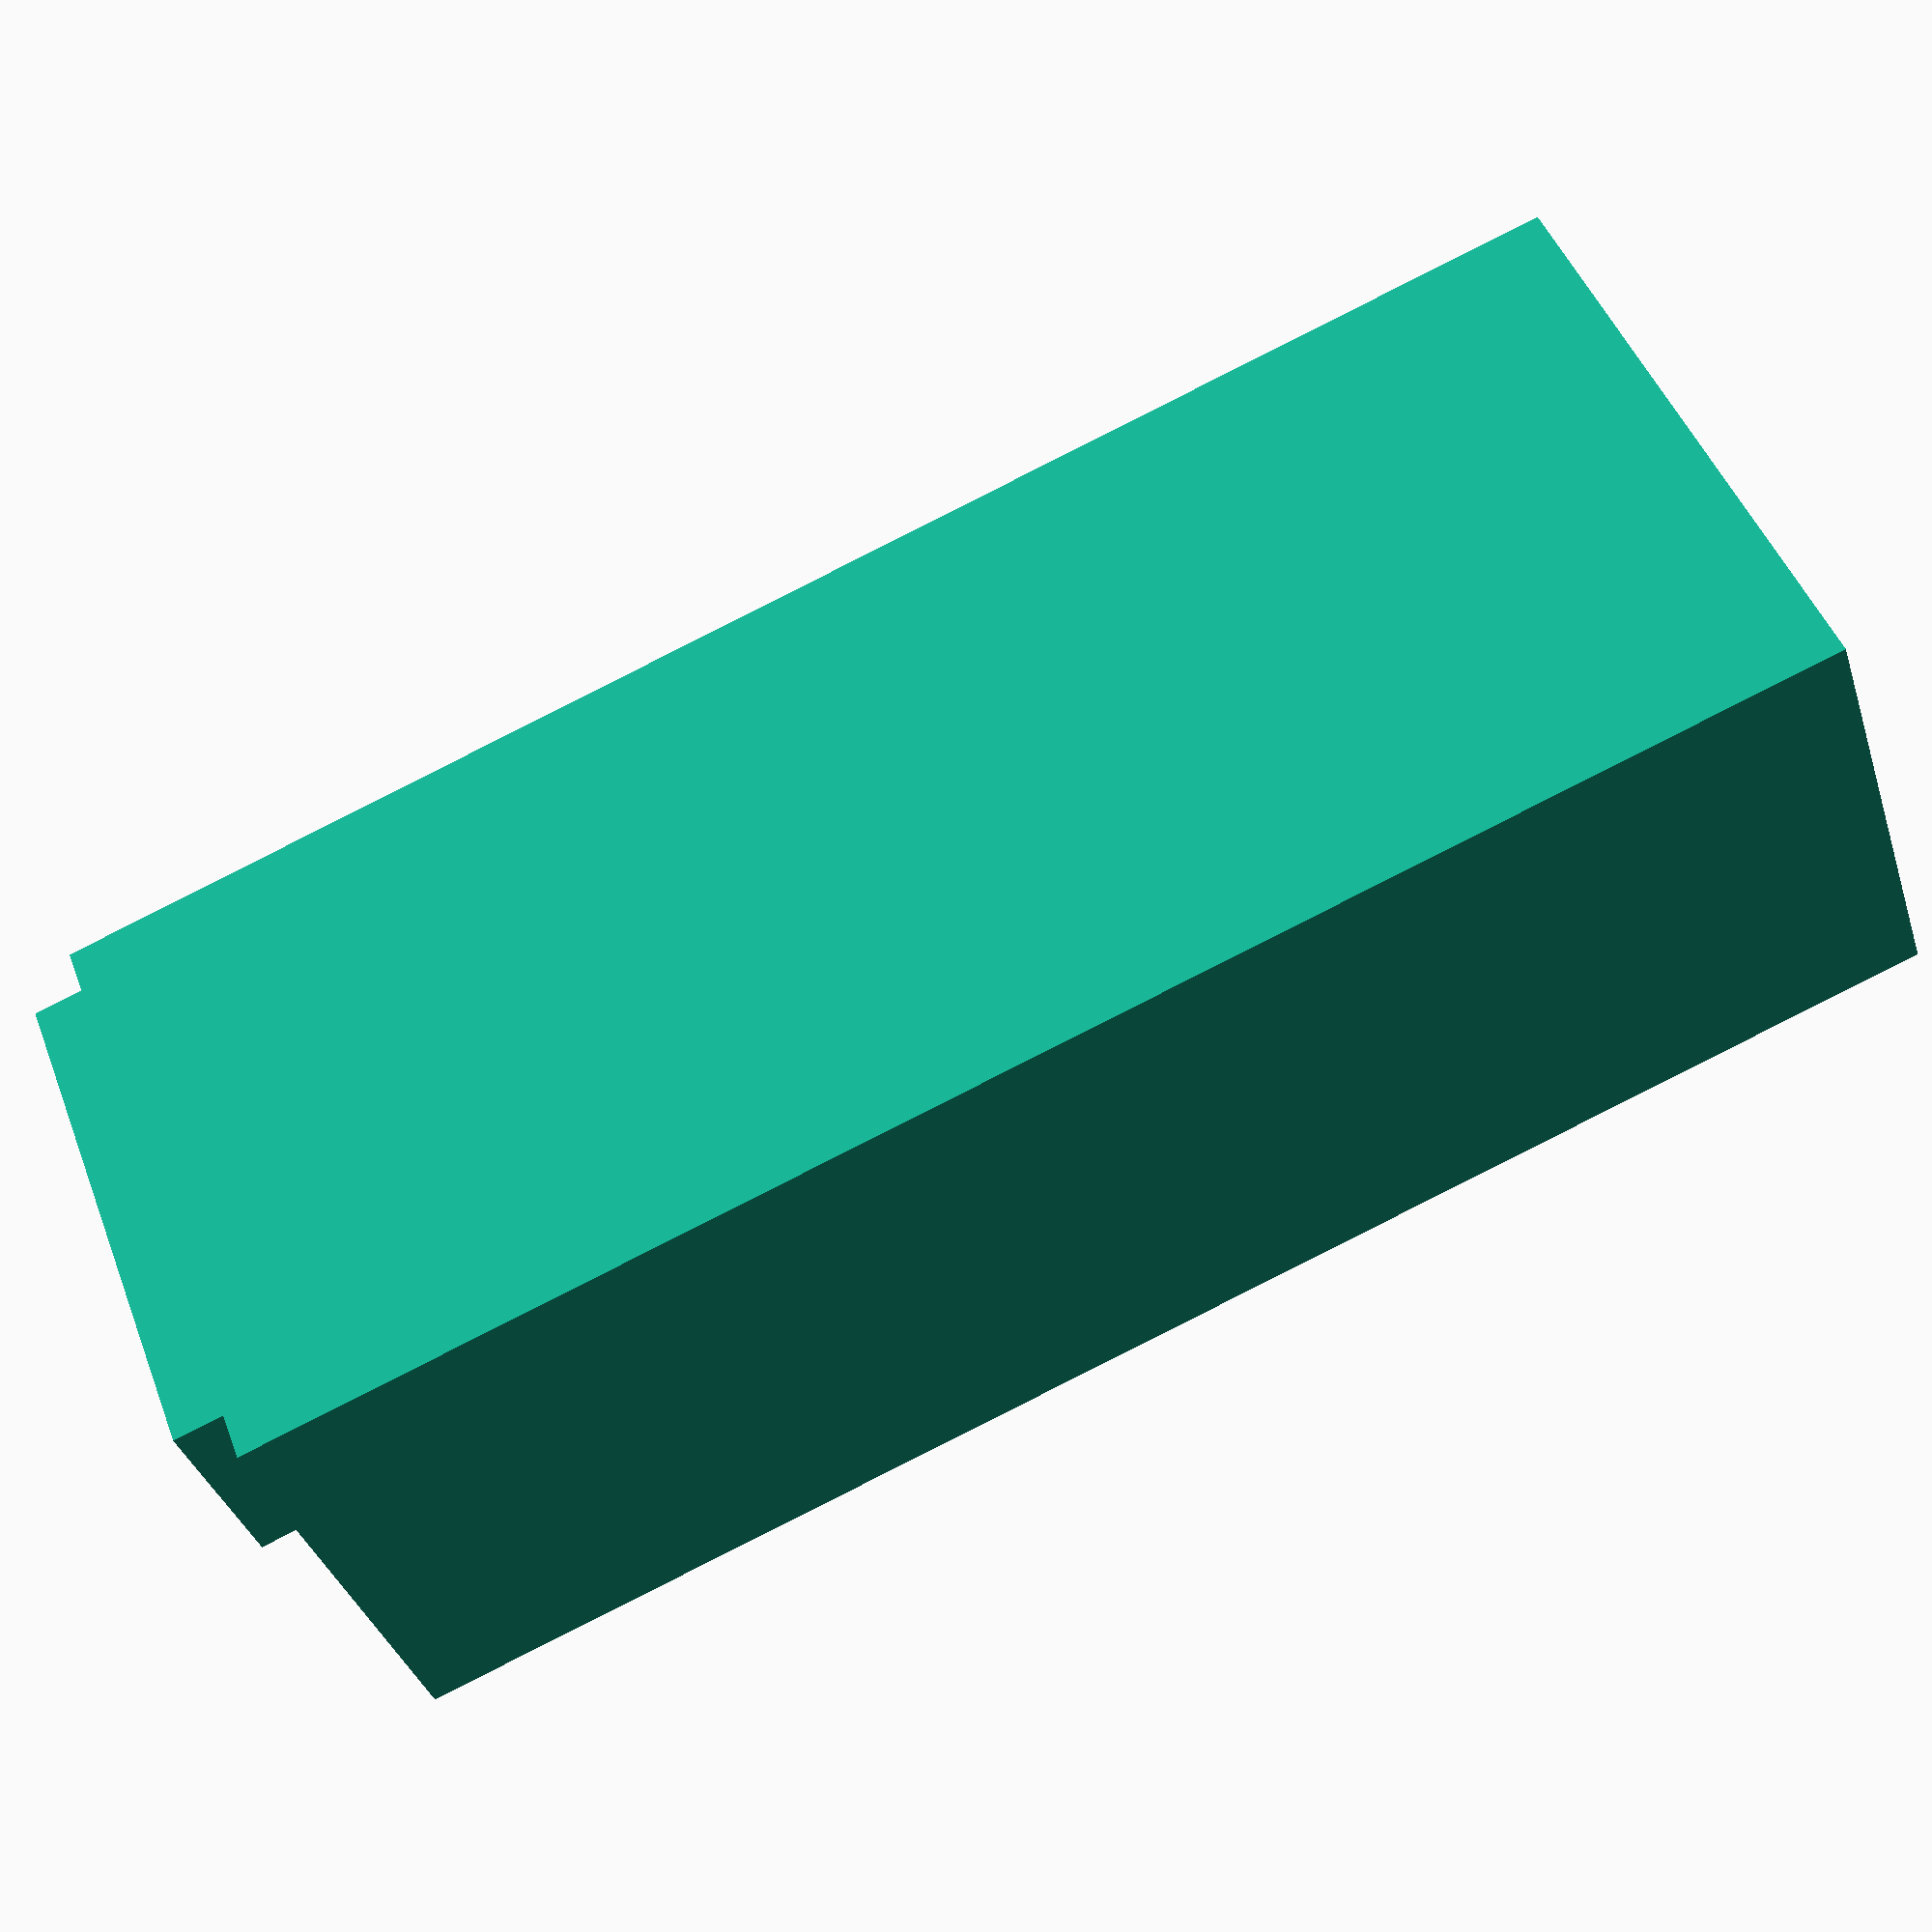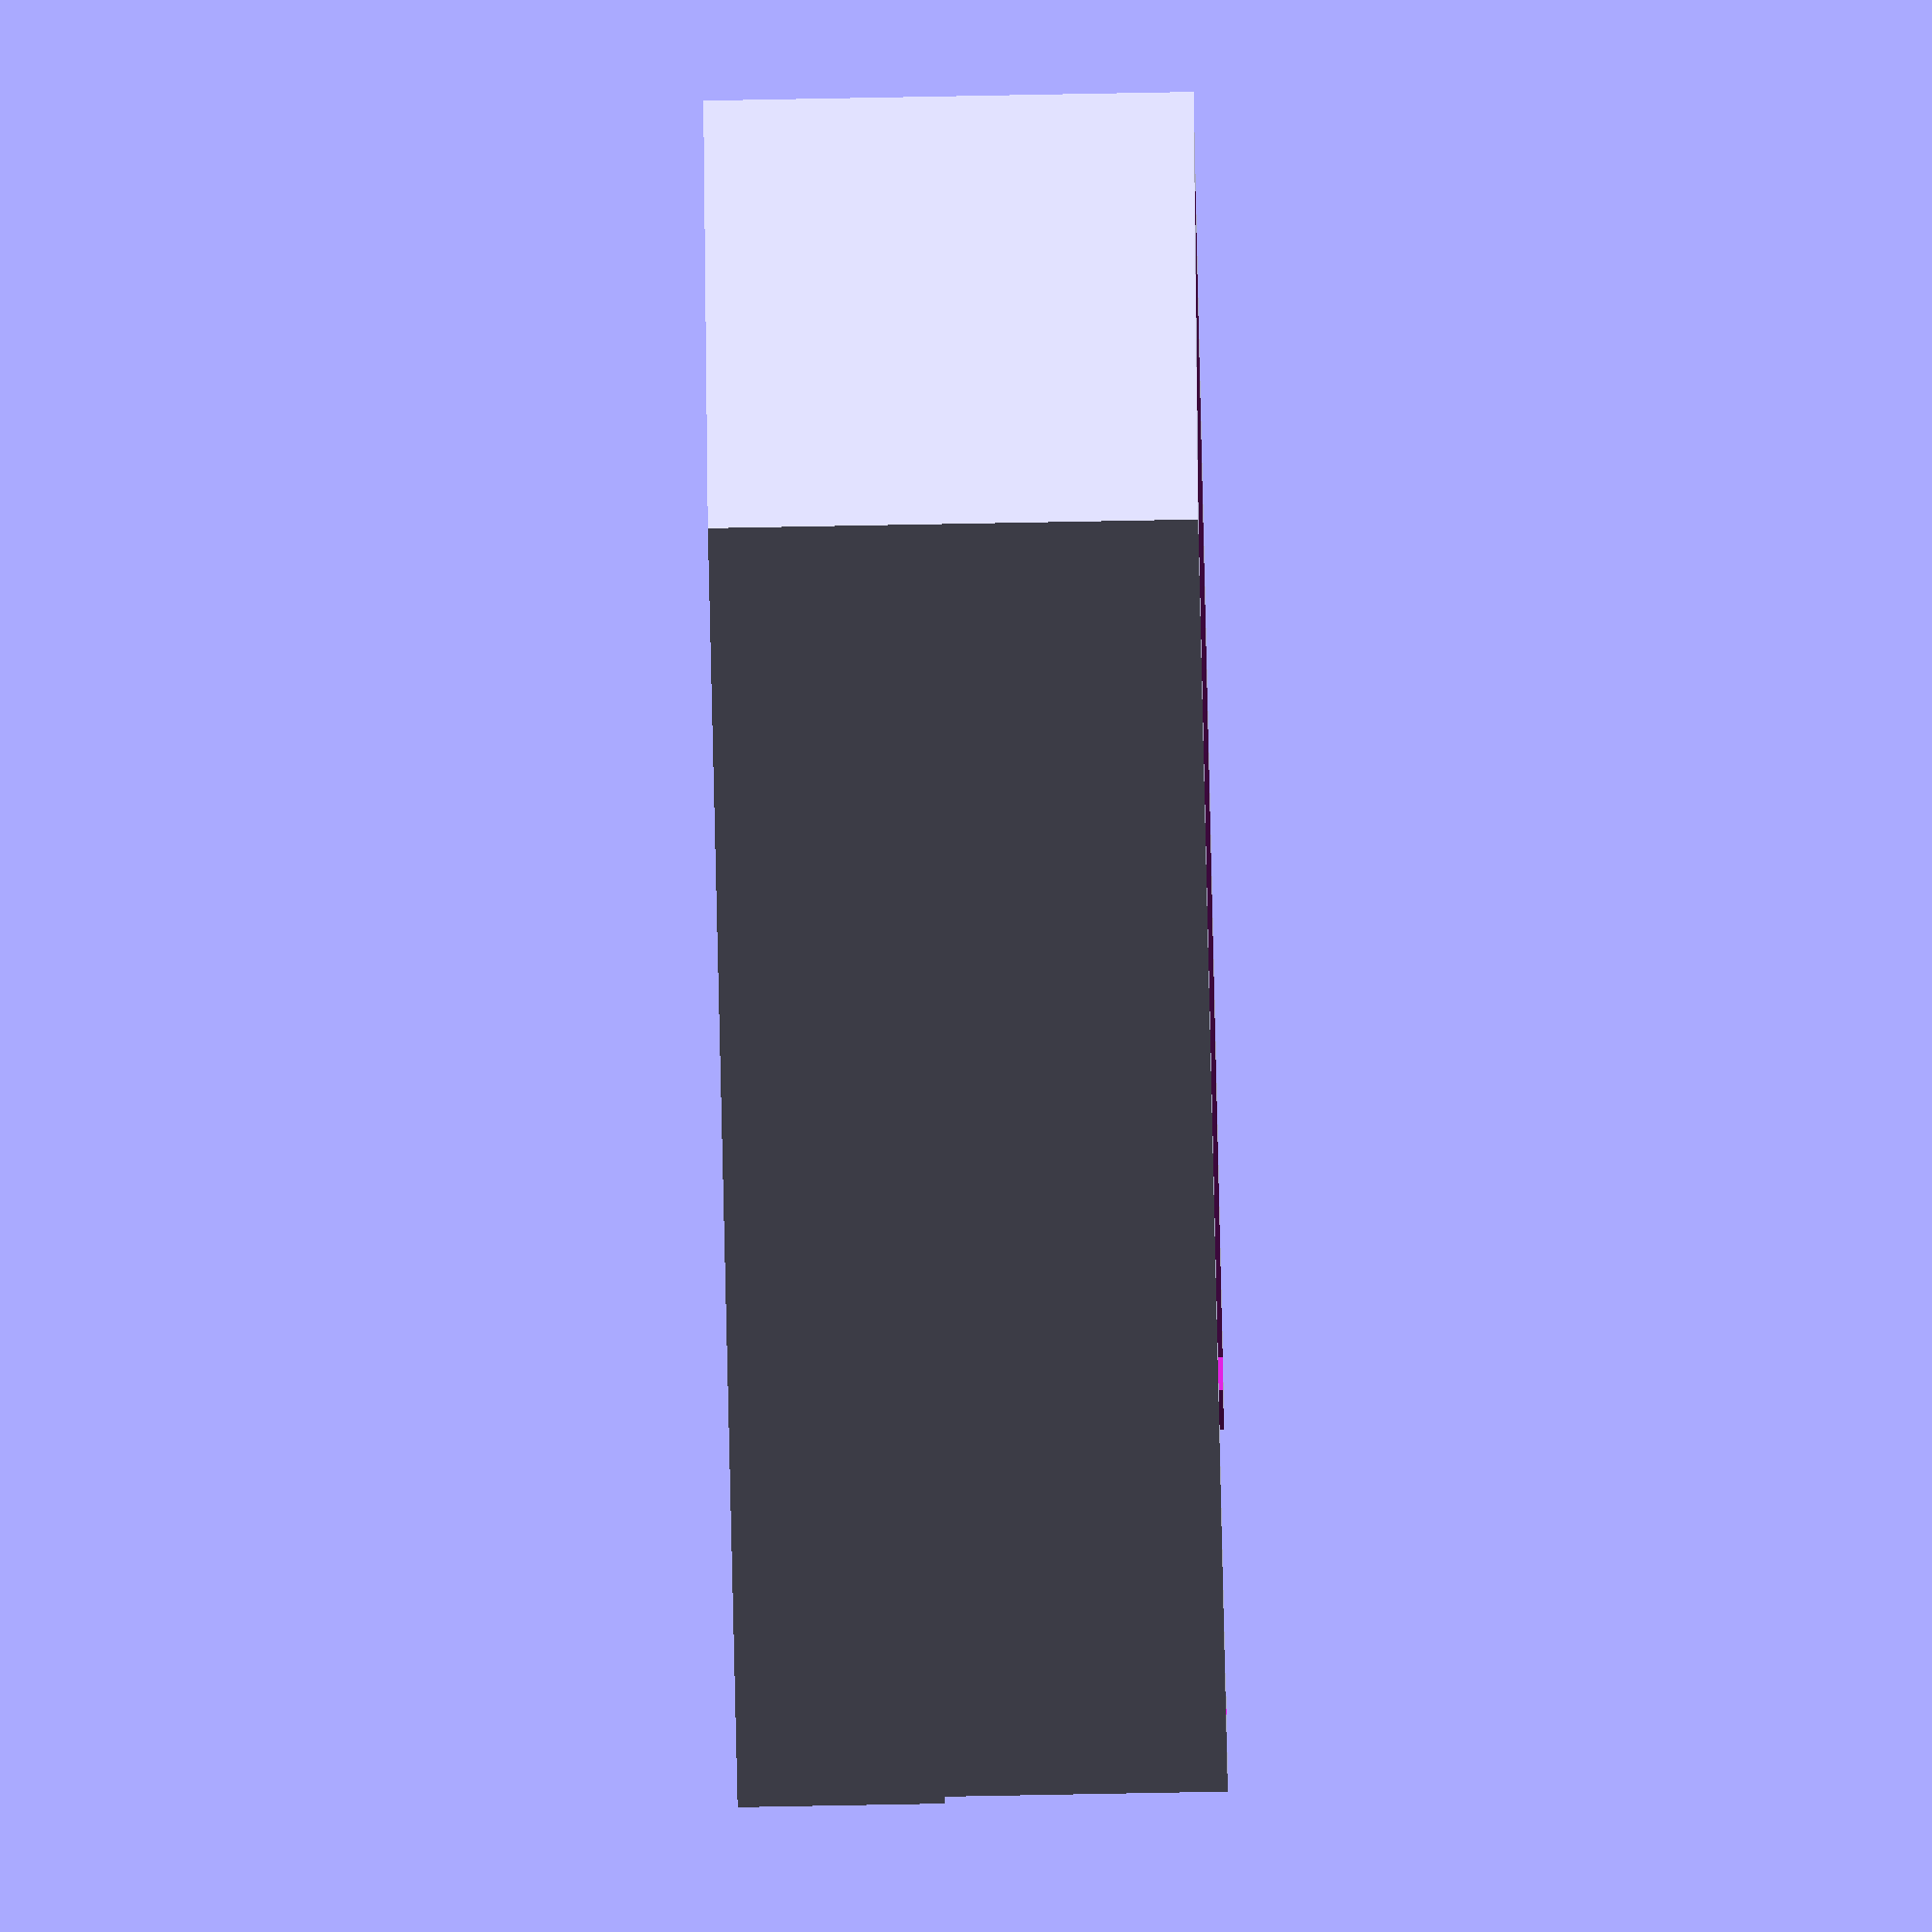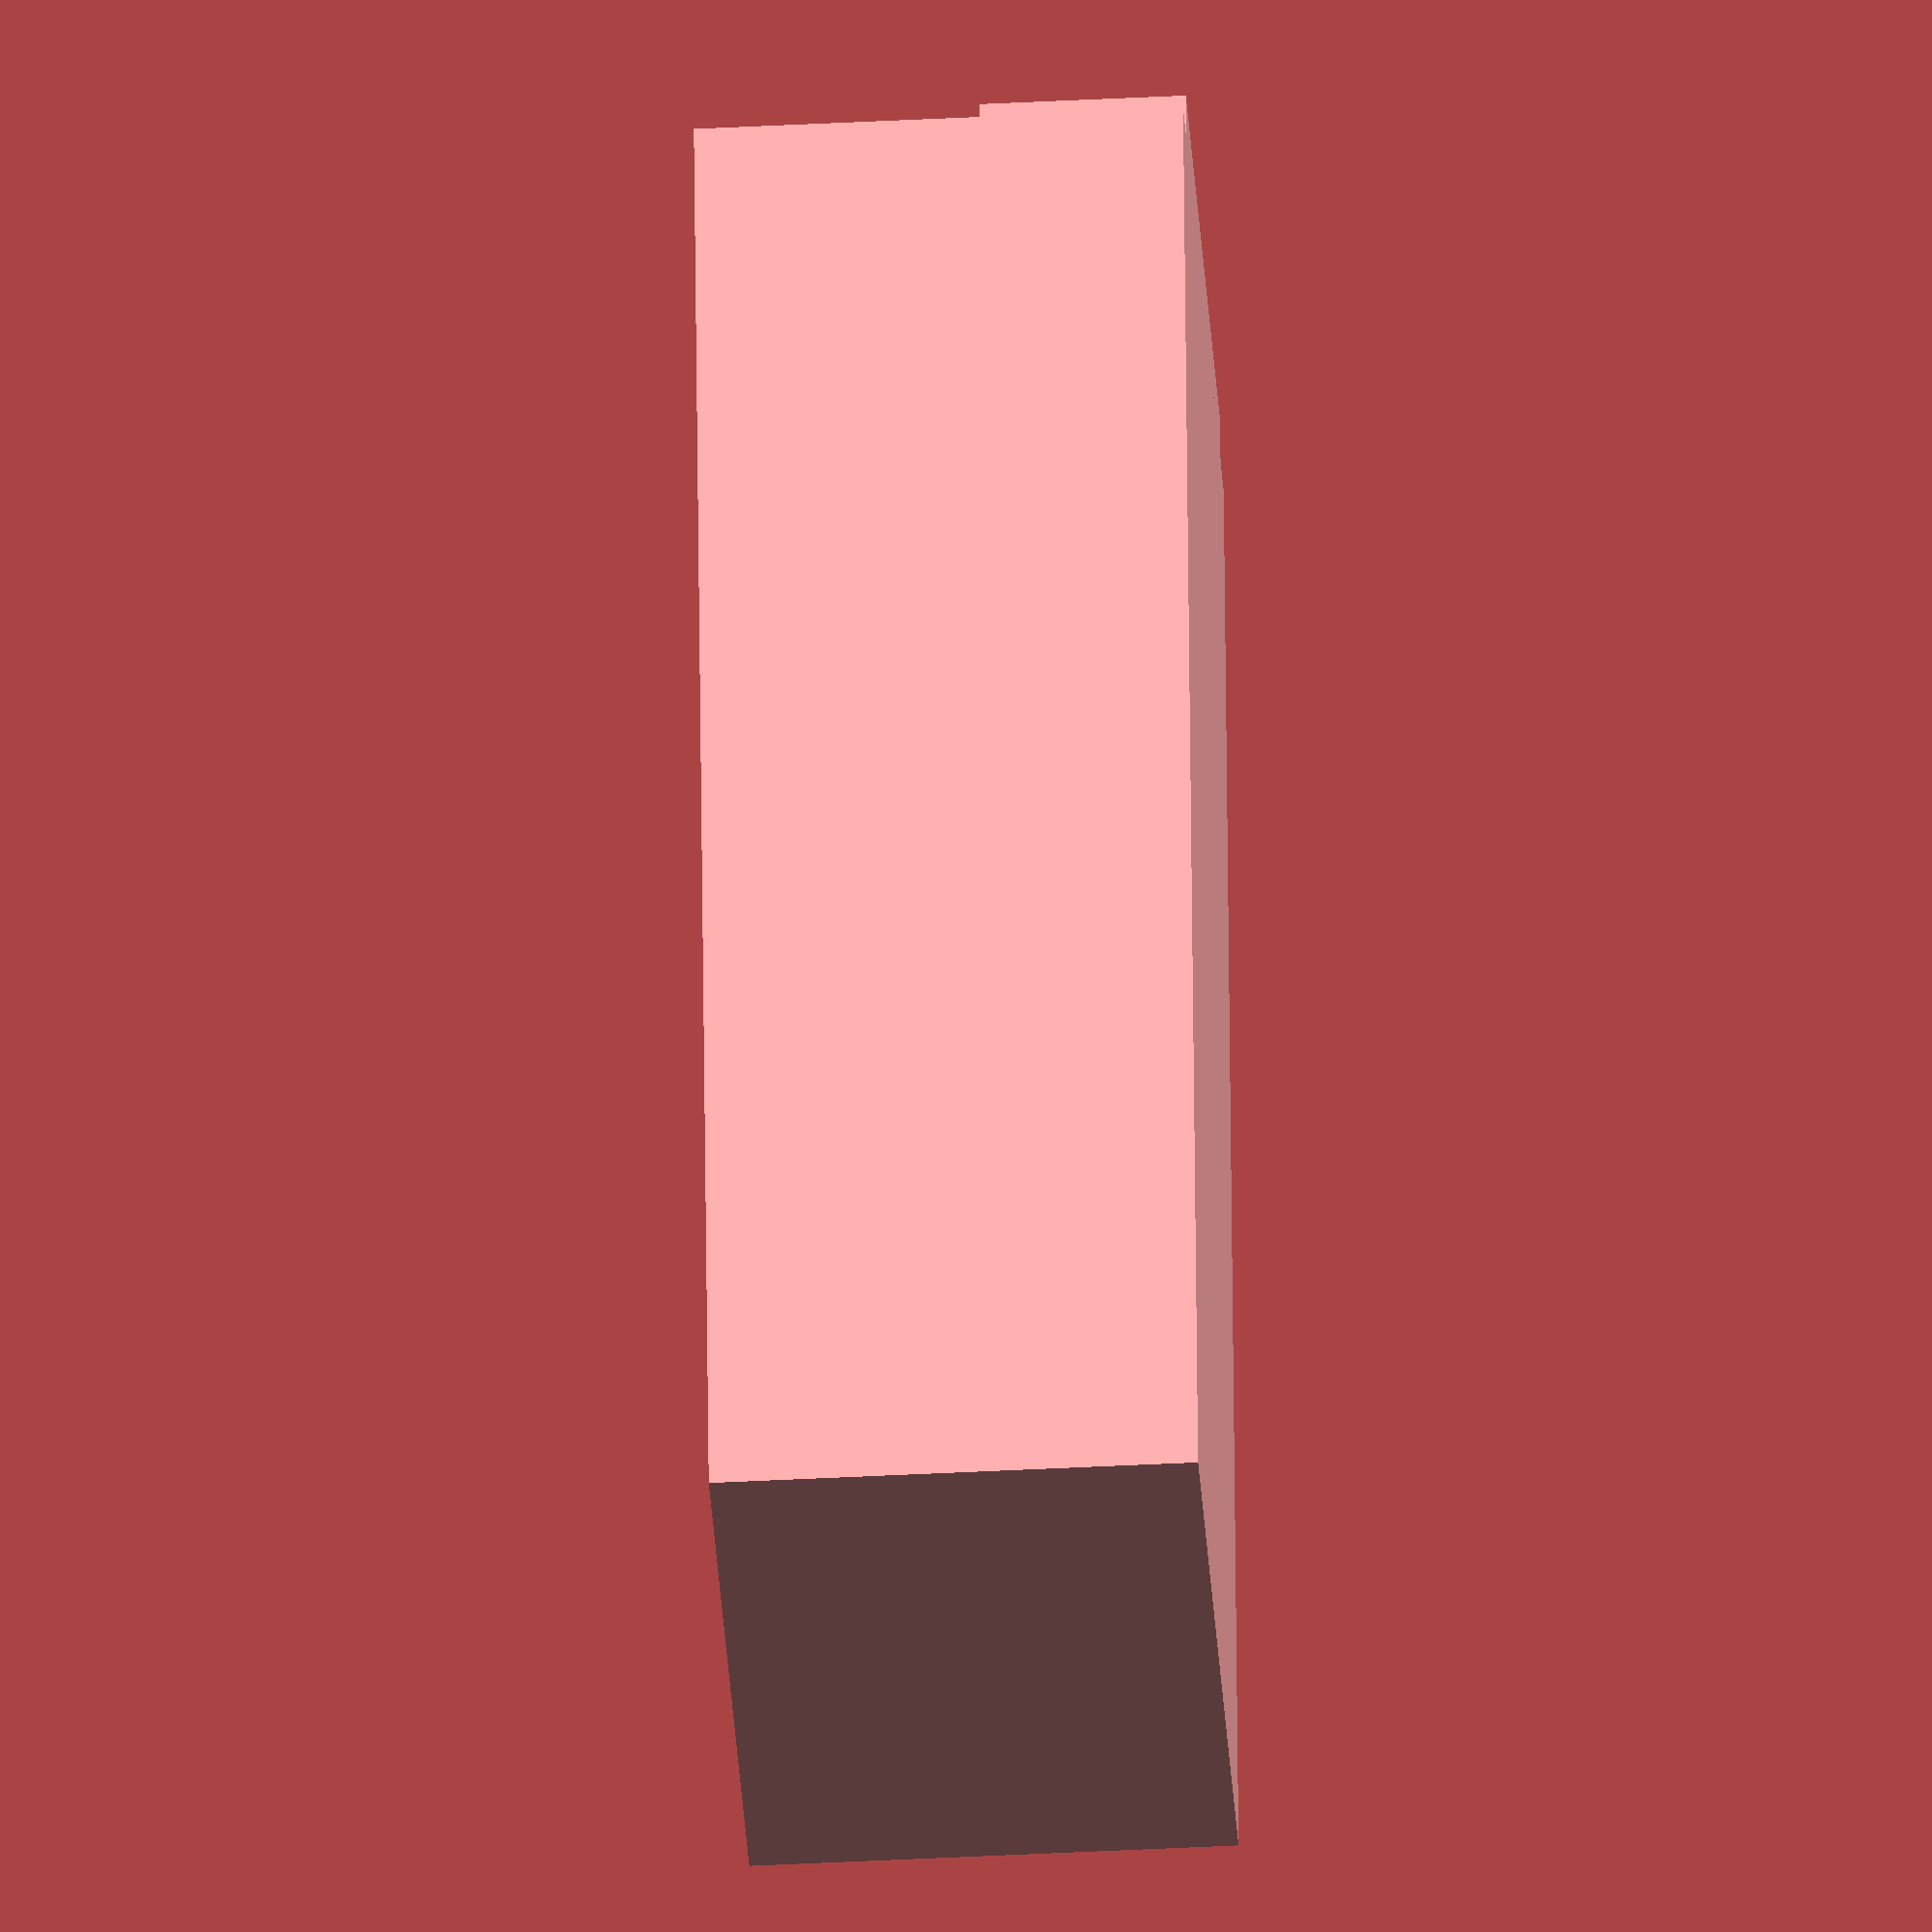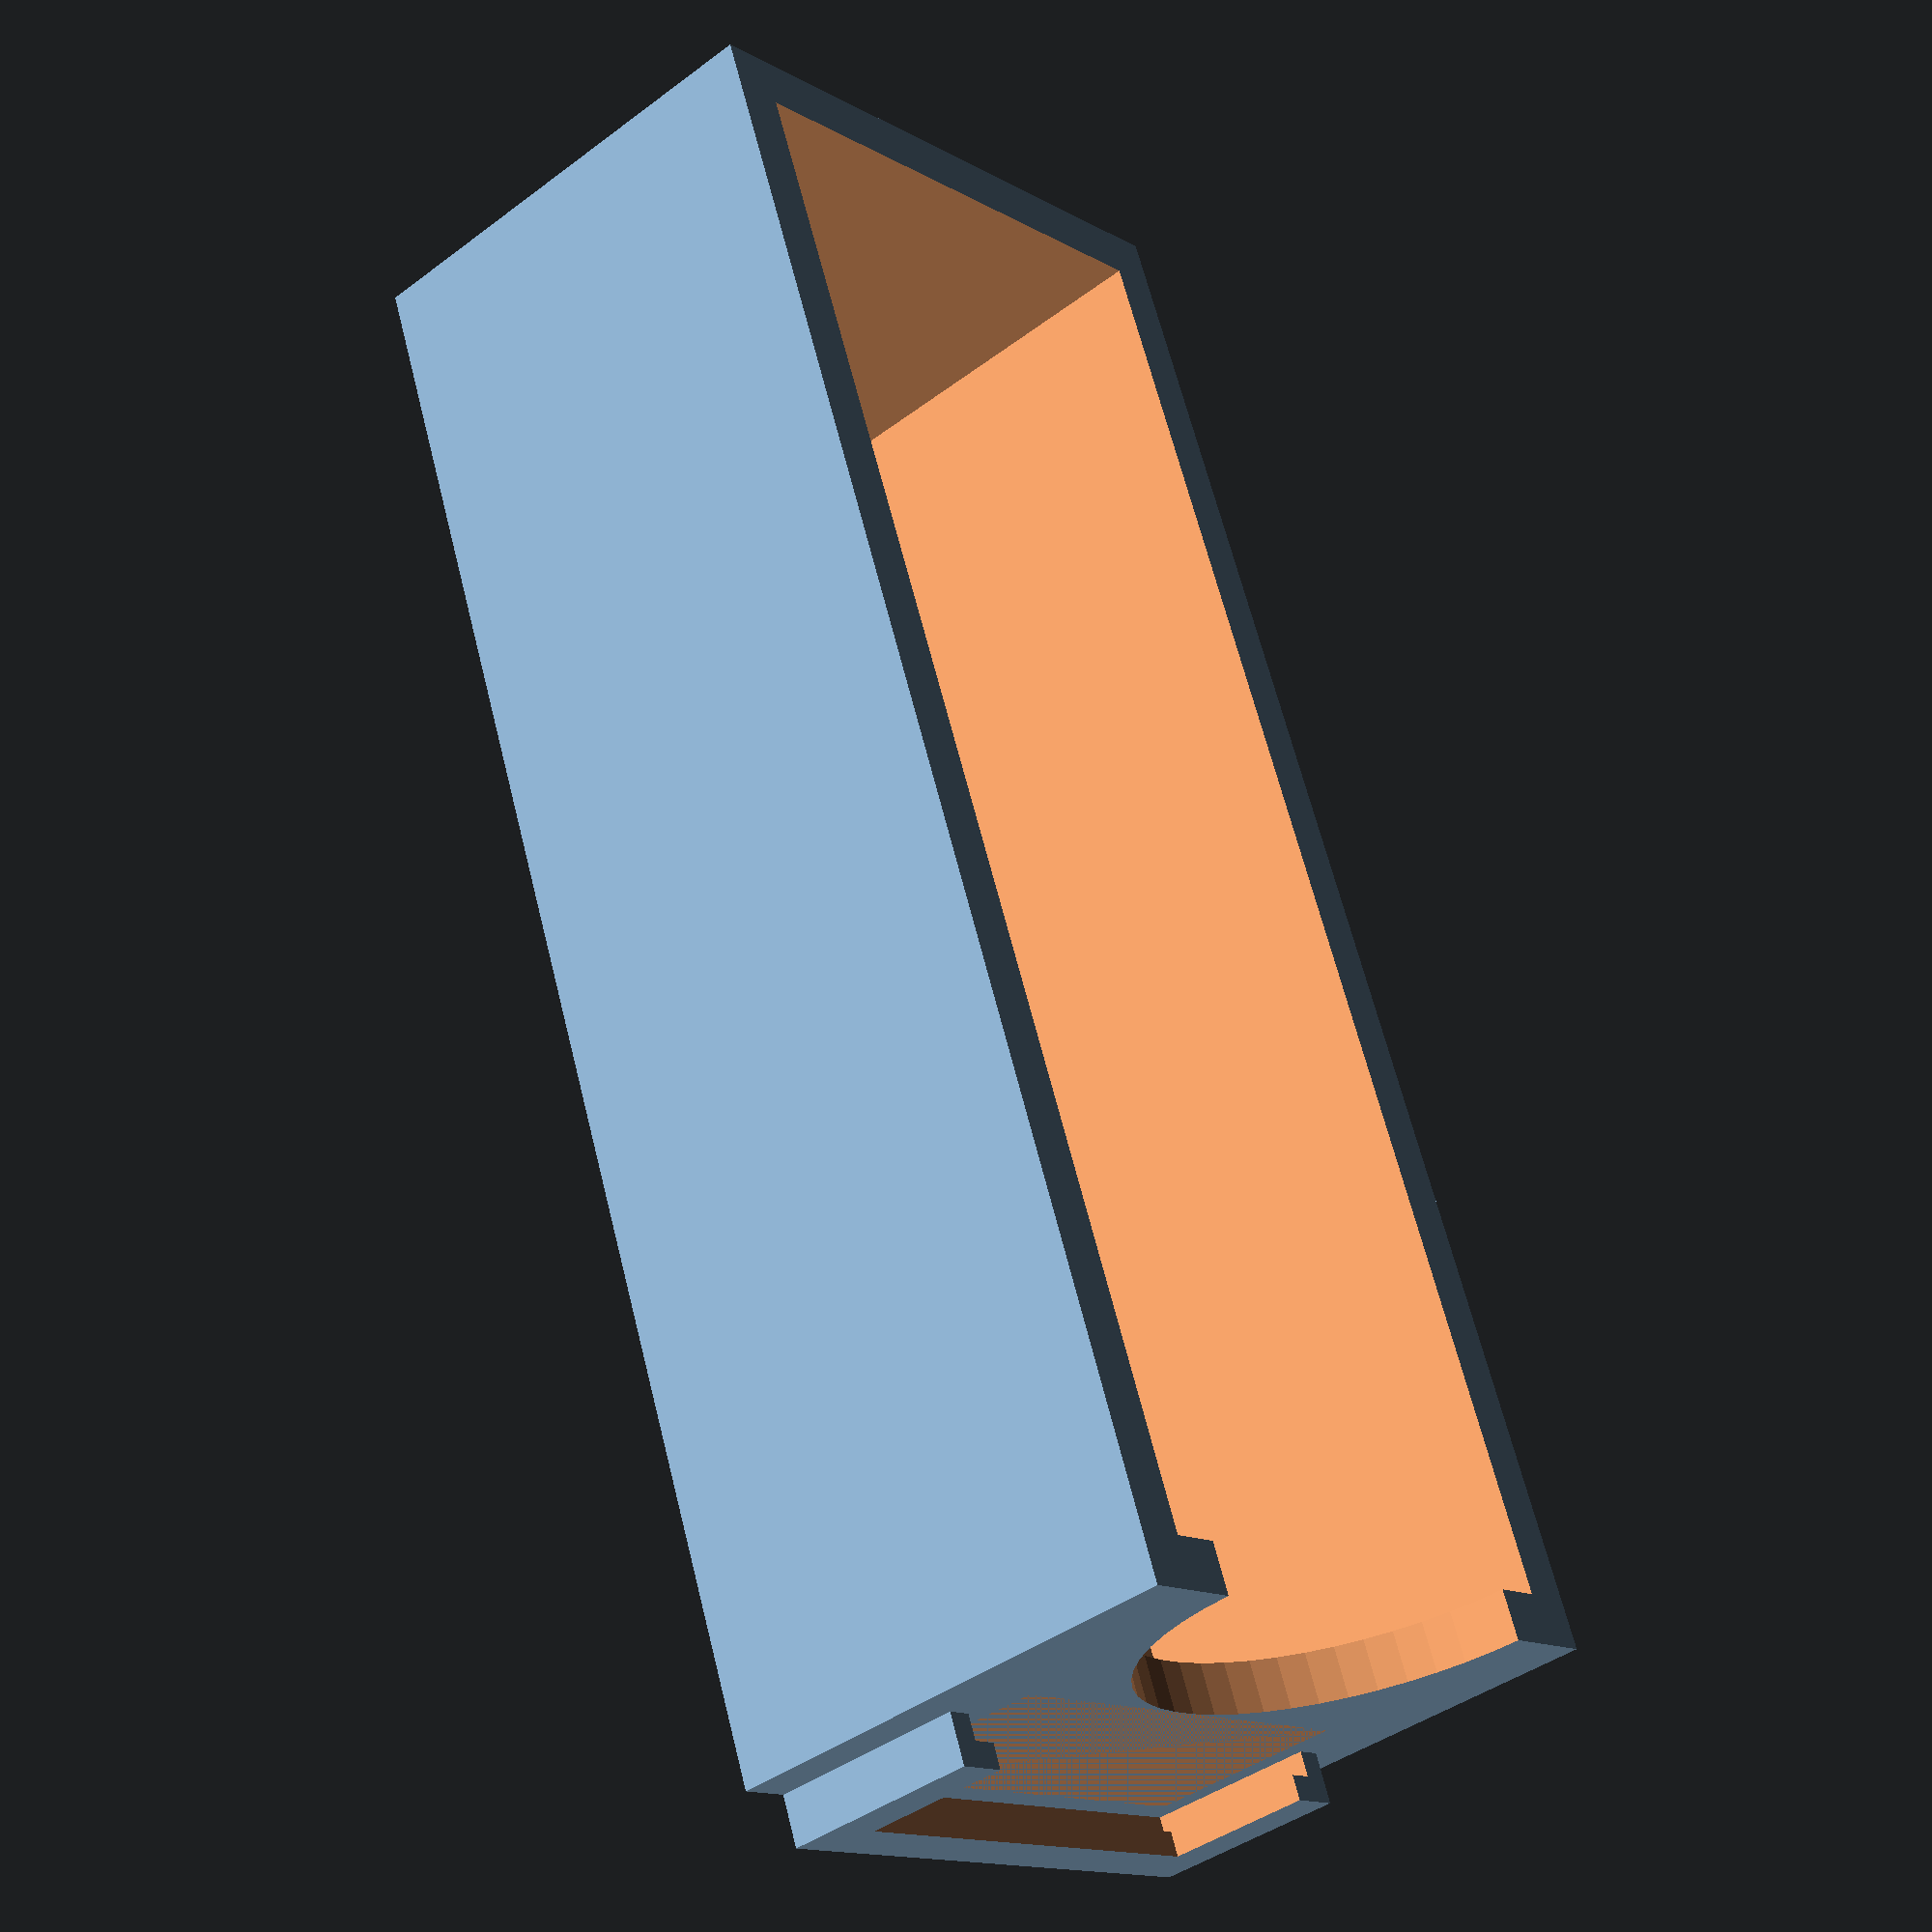
<openscad>
case_x = 22;
case_y = 60;
case_z = 17;
thick = 2;
rayon=case_x/2-2;

difference() {
	cube([case_x+2*thick,case_y+2*thick,case_z+thick]);
	translate([thick,thick,thick]) {
		cube([case_x,case_y,case_z+10]);
	}
	
	translate([case_x/2+thick,2*thick,case_z+thick]) {
		rotate([90,0,0]) {
			cylinder(r=rayon,h=4*thick,$fn=50);
		}
	}
}

translate([thick,-2,0]) {
	difference() {
		cube([case_x,thick,case_z-rayon]);
		translate([thick,-thick,thick]) {
			cube([case_x-2*thick,2*thick,case_z-rayon]);
		}
		translate([thick/2,thick/2,thick/2]) {
			cube([case_x-thick,2*thick,case_z-rayon]);
		}
	}
}


</openscad>
<views>
elev=36.4 azim=291.2 roll=196.6 proj=p view=wireframe
elev=70.7 azim=249.7 roll=271.1 proj=o view=solid
elev=223.4 azim=8.5 roll=86.5 proj=o view=wireframe
elev=221.4 azim=159.0 roll=227.7 proj=p view=wireframe
</views>
